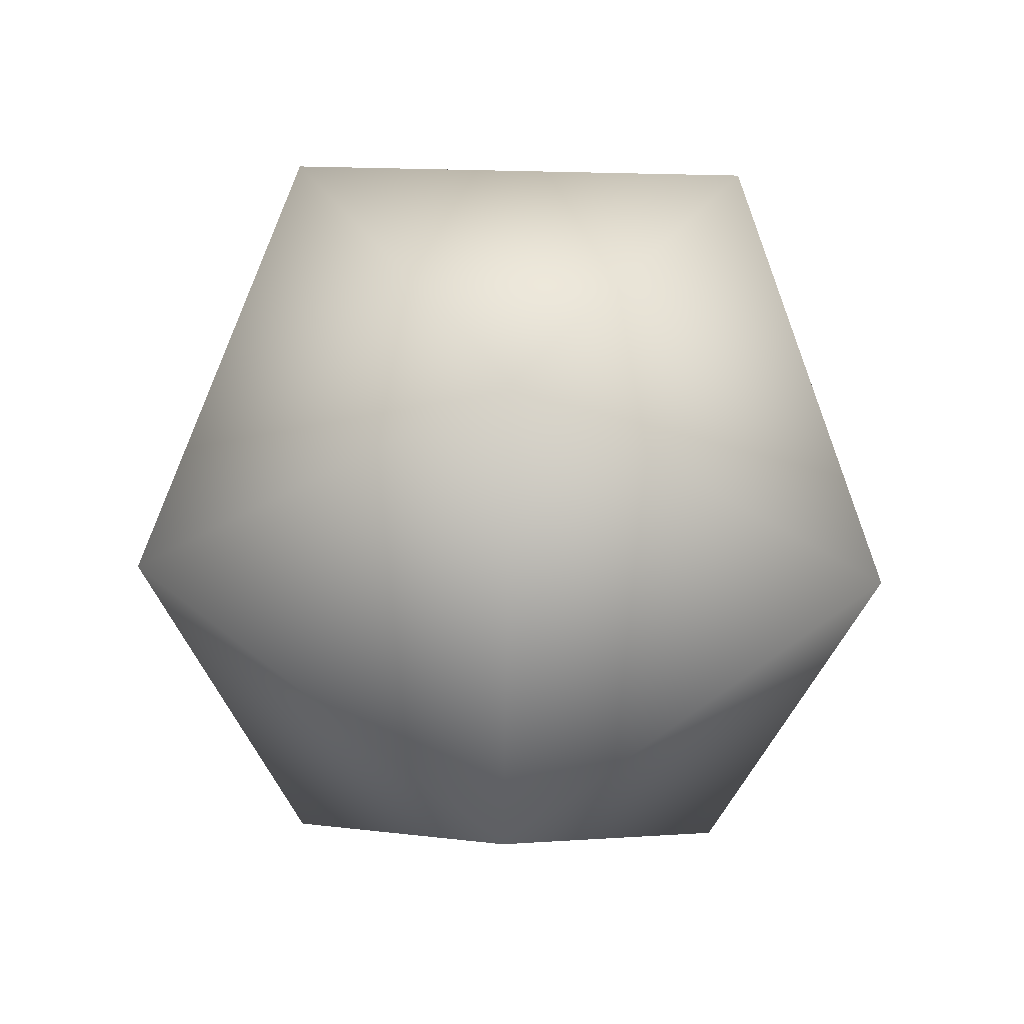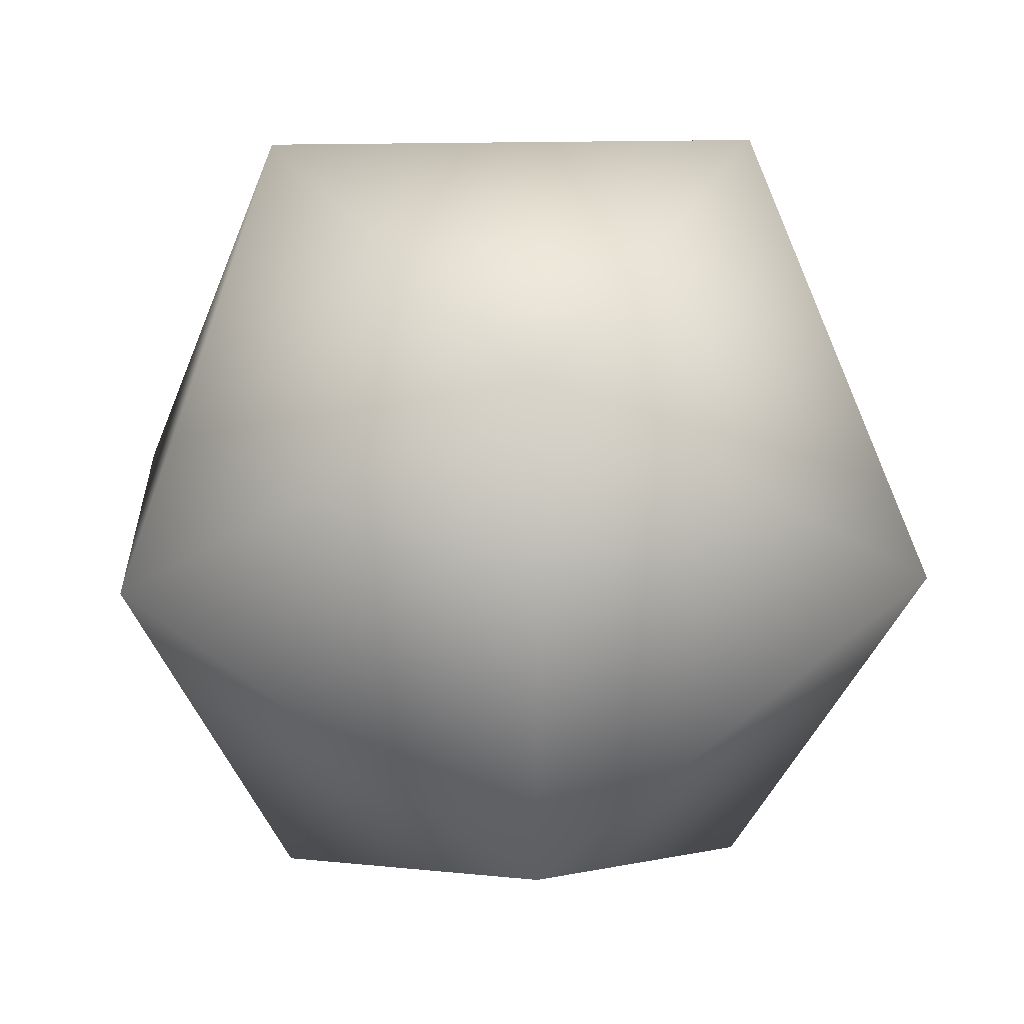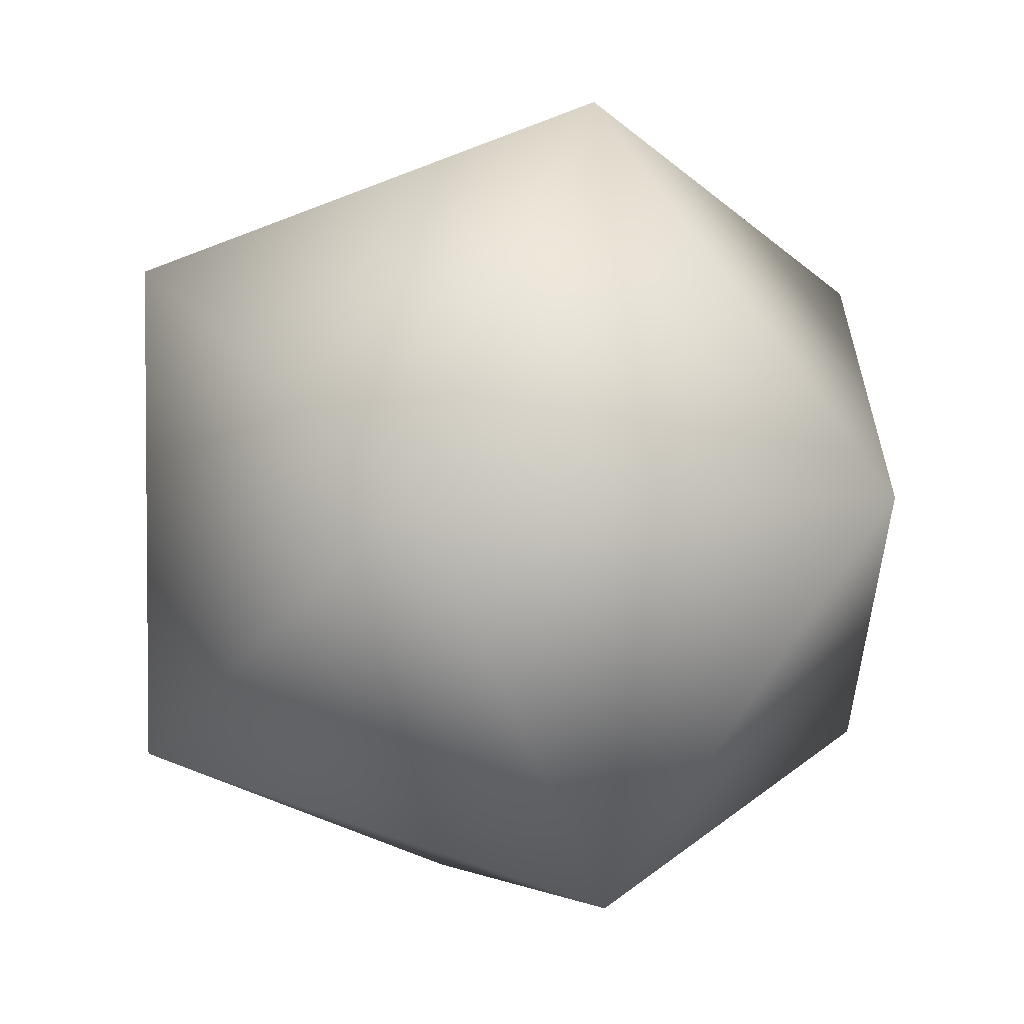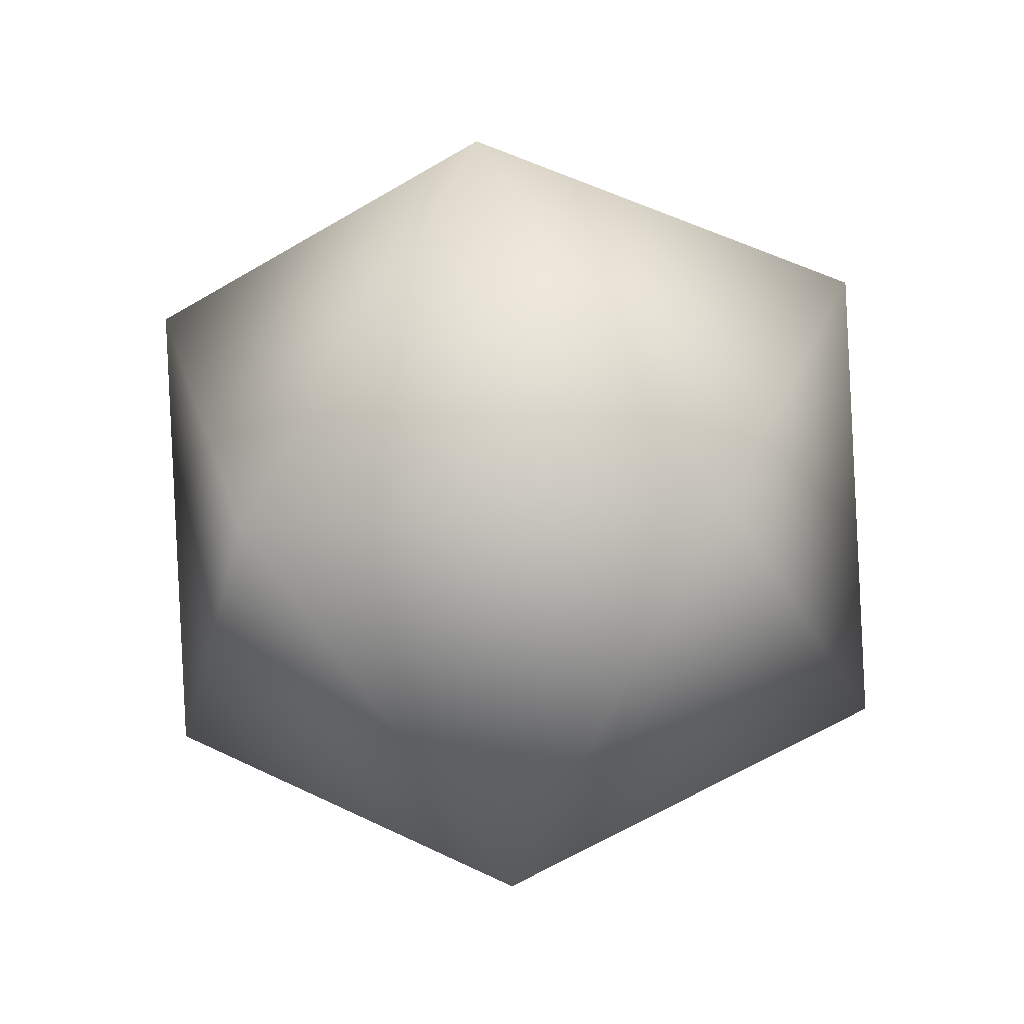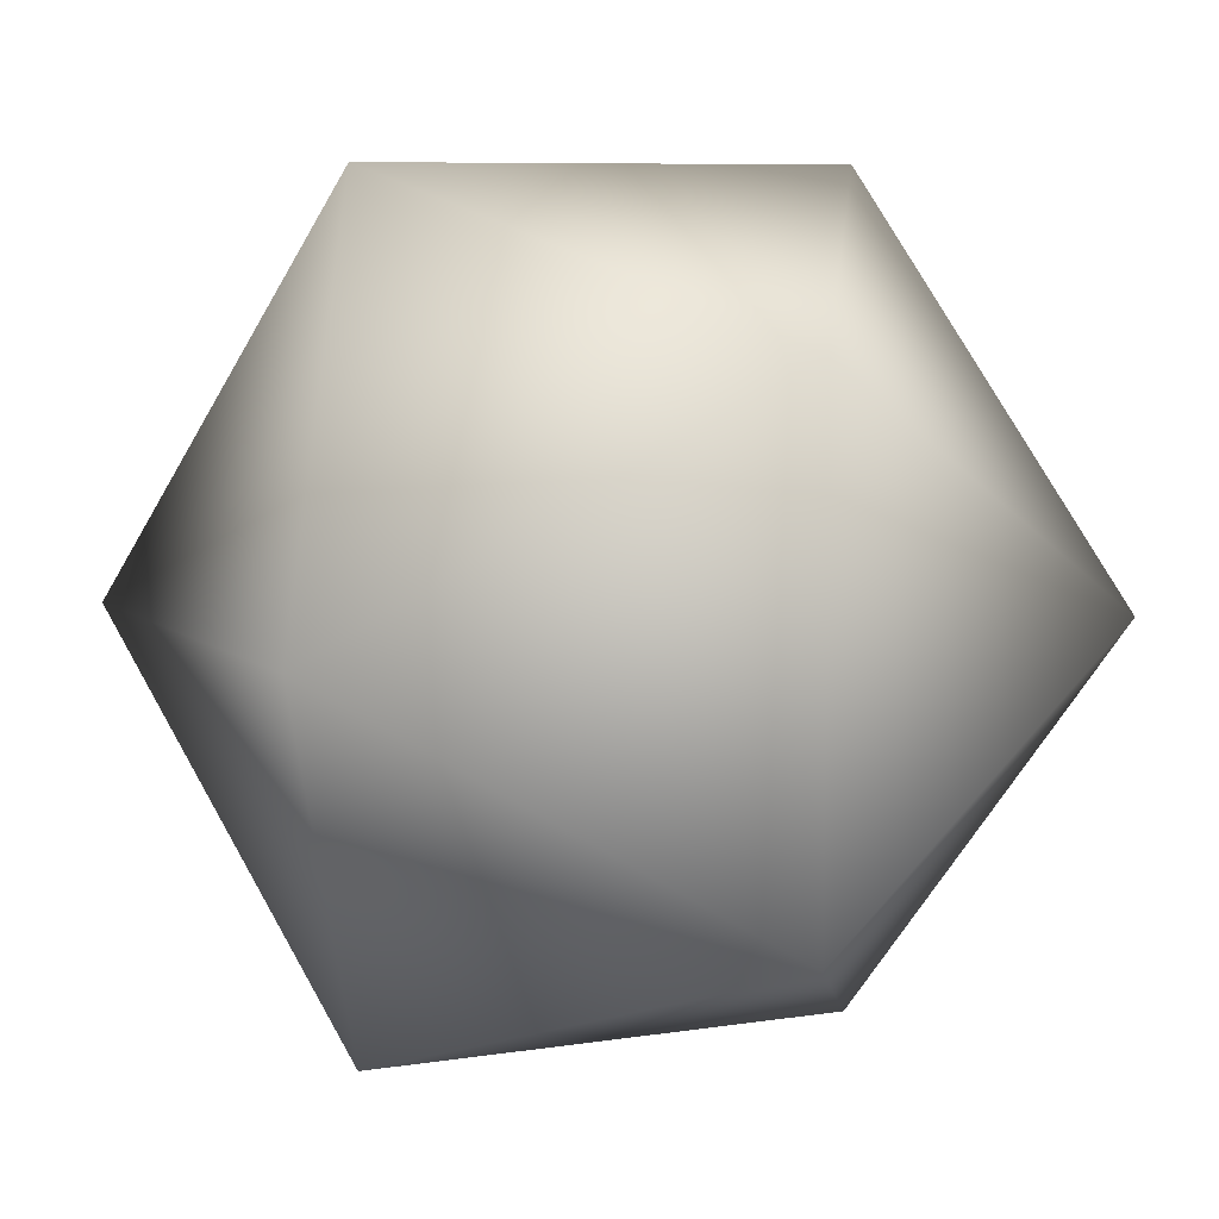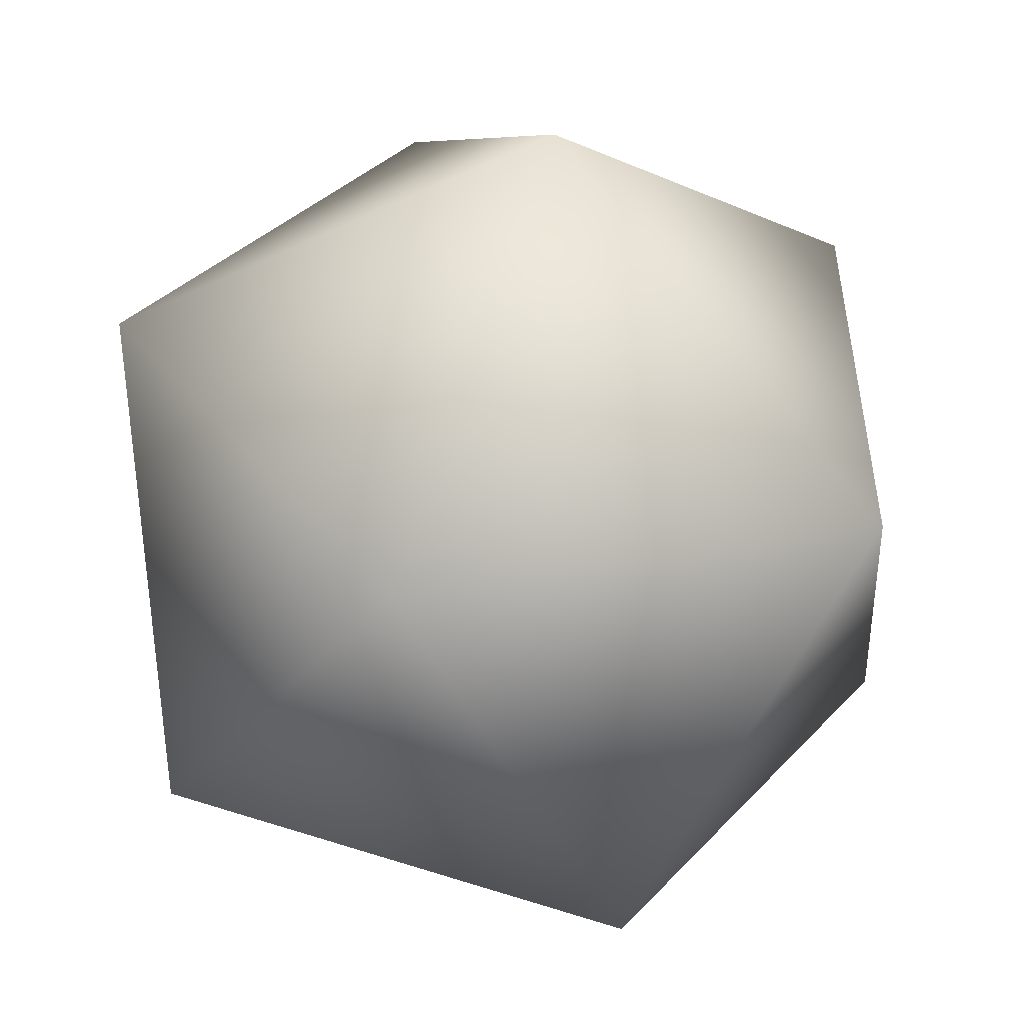
<metadata>
{"format":"obj","ext":"obj","renderer":"f3d","projection":"perspective","resolution":1024,"background":"white","views":[{"elev":74.1,"azim":-52.7,"up":"+Y"},{"elev":17.2,"azim":-125.2,"up":"+Z"},{"elev":-61.9,"azim":170.0,"up":"+Z"},{"elev":-31.3,"azim":95.2,"up":"+Y"},{"elev":7.3,"azim":-147.1,"up":"+Z"},{"elev":-51.3,"azim":-5.0,"up":"+Z"}]}
</metadata>
<code>
o Icosphere
v 0 -0.02 0
v 0.1447 0.09056 0.1051
v -0.05528 0.09056 0.1701
v -0.1789 0.09056 0
v -0.05528 0.09056 -0.1701
v 0.1447 0.09056 -0.1051
v 0.05528 0.2694 0.1701
v -0.1447 0.2694 0.1051
v -0.1447 0.2694 -0.1051
v 0.05528 0.2694 -0.1701
v 0.1789 0.2694 0
v 0 0.38 0
f 1 2 3
f 2 1 6
f 1 3 4
f 1 4 5
f 1 5 6
f 2 6 11
f 3 2 7
f 4 3 8
f 5 4 9
f 6 5 10
f 2 11 7
f 3 7 8
f 4 8 9
f 5 9 10
f 6 10 11
f 7 11 12
f 8 7 12
f 9 8 12
f 10 9 12
f 11 10 12

</code>
